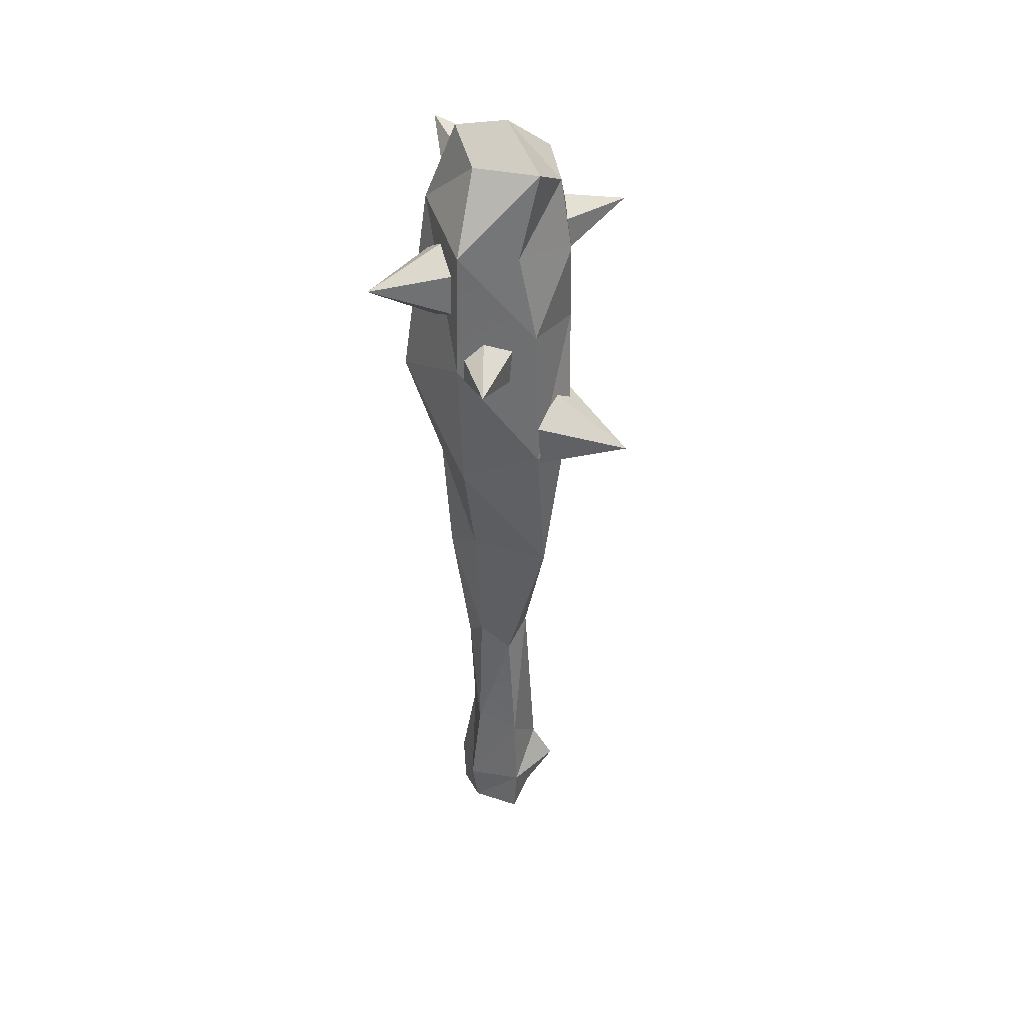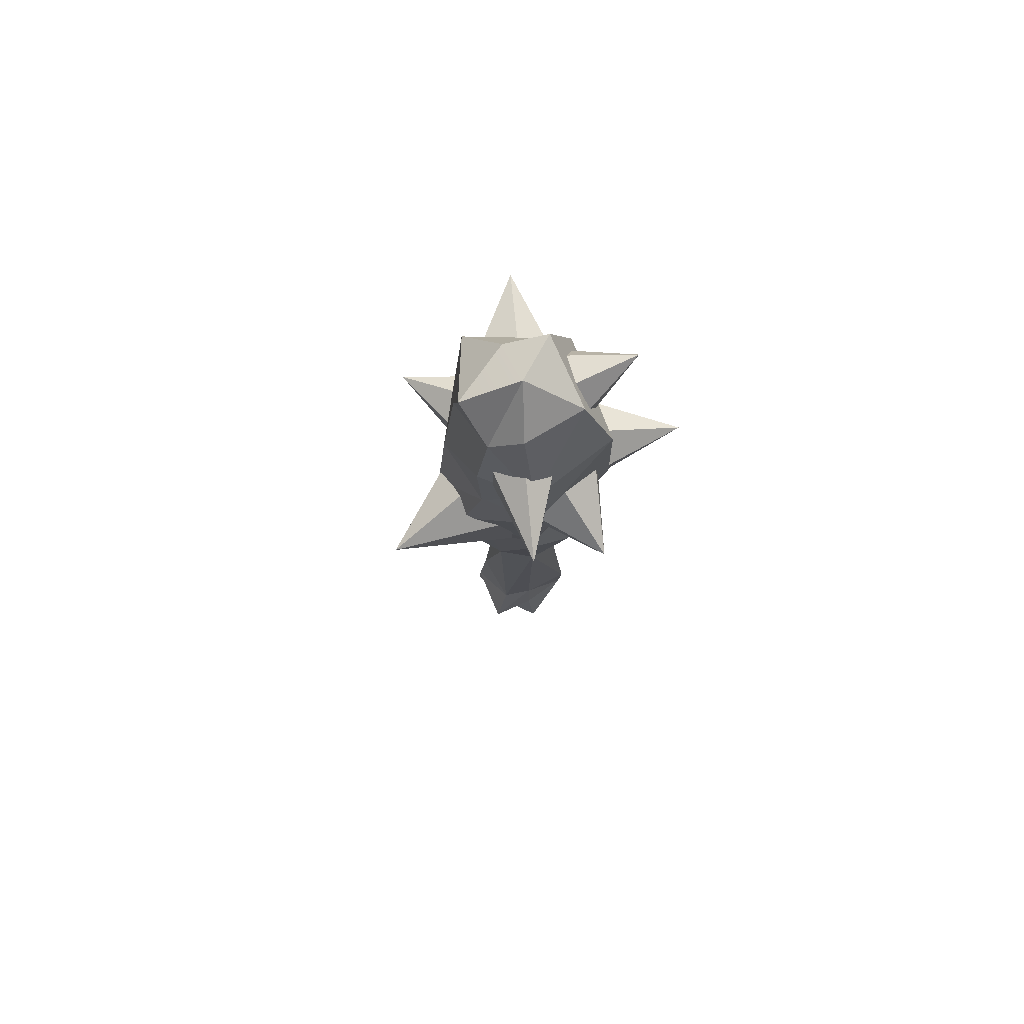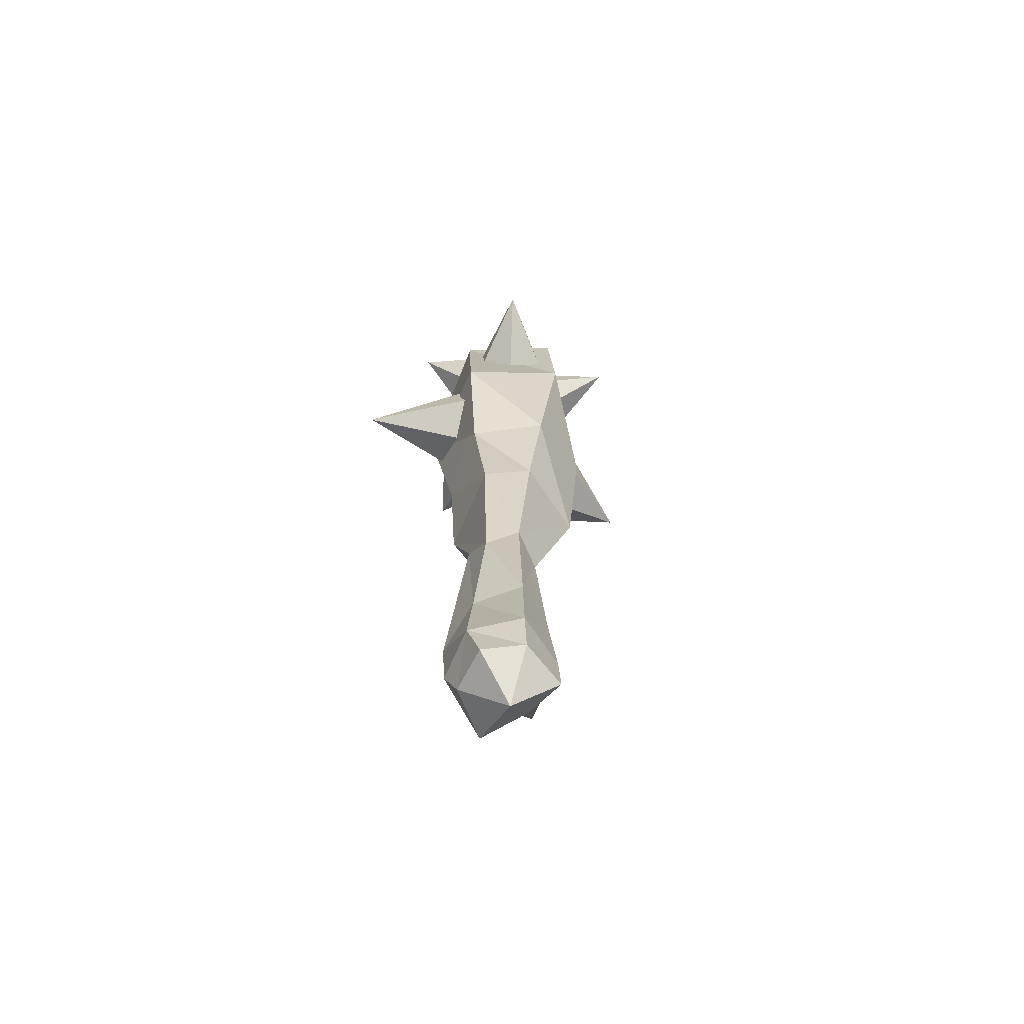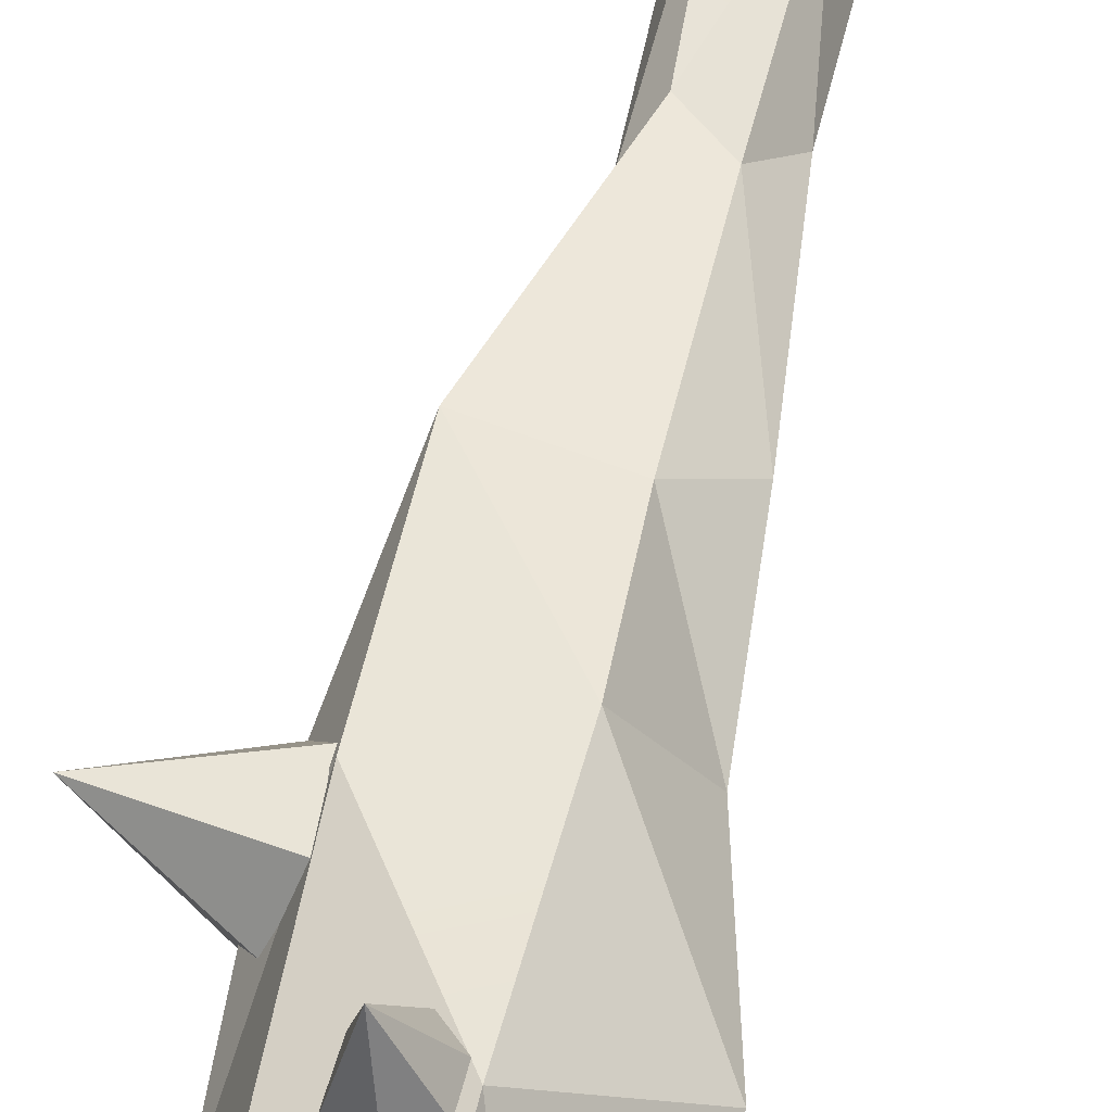
<metadata>
{"format":"obj","ext":"obj","renderer":"f3d","projection":"perspective","resolution":1024,"background":"white","views":[{"elev":40.2,"azim":11.9,"up":"+Y"},{"elev":76.5,"azim":124.9,"up":"+Y"},{"elev":-67.8,"azim":-54.9,"up":"+Y"},{"elev":57.0,"azim":-166.6,"up":"+Z"}]}
</metadata>
<code>
g swampClub
v -0.03302 0.433 0.0829
v -0.04349 0.6174 0.1202
v 0.1056 0.4112 0.08338
v -0.04349 0.6174 0.1202
v 0.09804 0.6842 0.1157
v 0.1056 0.4112 0.08338
v -0.0415 0.8962 0.1627
v 0.08943 0.4559 0.01231
v 0.1056 0.4112 0.08338
v 0.1404 0.7294 0.02848
v 0.1056 0.4112 0.08338
v 0.09804 0.6842 0.1157
v 0.1404 0.7294 0.02848
v 0.06497 0.4202 -0.06311
v 0.08943 0.4559 0.01231
v 0.08508 0.6358 -0.09014
v 0.05455 0.1697 0.00772
v 0.08943 0.4559 0.01231
v 0.1404 0.7294 0.02848
v 0.08508 0.6358 -0.09014
v -0.01312 0.3645 -0.1139
v 0.06497 0.4202 -0.06311
v -0.04767 0.535 -0.1004
v 0.06497 0.4202 -0.06311
v 0.08508 0.6358 -0.09014
v -0.04767 0.535 -0.1004
v -0.05573 0.8547 -0.1529
v -0.01312 0.3645 -0.1139
v -0.04767 0.535 -0.1004
v -0.09573 0.3748 0.02013
v -0.04767 0.535 -0.1004
v -0.1148 0.5901 0.003528
v -0.09573 0.3748 0.02013
v -0.05573 0.8547 -0.1529
v -0.09573 0.3748 0.02013
v -0.1148 0.5901 0.003528
v -0.03302 0.433 0.0829
v -0.1148 0.5901 0.003528
v -0.04349 0.6174 0.1202
v -0.03302 0.433 0.0829
v 0.04602 -0.3451 0.08053
v 0.001815 -0.4118 0.01257
v -0.03937 -0.3357 0.07309
v 0.06284 -0.3338 0.005277
v 0.001815 -0.4118 0.01257
v 0.04602 -0.3451 0.08053
v 0.04467 -0.3595 -0.07759
v 0.001815 -0.4118 0.01257
v 0.06284 -0.3338 0.005277
v -0.04145 -0.3447 -0.06073
v 0.001815 -0.4118 0.01257
v 0.04467 -0.3595 -0.07759
v -0.08075 -0.3504 0.01183
v 0.001815 -0.4118 0.01257
v -0.04145 -0.3447 -0.06073
v -0.03937 -0.3357 0.07309
v 0.001815 -0.4118 0.01257
v -0.08075 -0.3504 0.01183
v 0.05 -0.2614 0.07395
v -0.04931 -0.2598 0.07668
v 0.04307 -0.1191 0.06132
v -0.04931 -0.2598 0.07668
v -0.03382 -0.0929 0.06304
v 0.04307 -0.1191 0.06132
v 0.02773 0.1187 0.04908
v 0.1087 -0.2617 -0.01872
v 0.05 -0.2614 0.07395
v 0.07024 -0.194 -0.01539
v 0.05 -0.2614 0.07395
v 0.04307 -0.1191 0.06132
v 0.07024 -0.194 -0.01539
v 0.0378 -0.2775 -0.05791
v 0.1087 -0.2617 -0.01872
v 0.03111 -0.1954 -0.05243
v 0.1087 -0.2617 -0.01872
v 0.07024 -0.194 -0.01539
v 0.03111 -0.1954 -0.05243
v 0.0378 -0.2775 -0.05791
v 0.03111 -0.1954 -0.05243
v -0.04478 -0.2834 -0.08657
v 0.03111 -0.1954 -0.05243
v -0.0401 -0.1656 -0.09659
v -0.04478 -0.2834 -0.08657
v -0.04478 -0.2834 -0.08657
v -0.0401 -0.1656 -0.09659
v -0.08967 -0.2711 -0.009459
v -0.0401 -0.1656 -0.09659
v -0.06284 -0.1104 -0.01963
v -0.08967 -0.2711 -0.009459
v -0.08967 -0.2711 -0.009459
v -0.06284 -0.1104 -0.01963
v -0.04931 -0.2598 0.07668
v -0.06284 -0.1104 -0.01963
v -0.03382 -0.0929 0.06304
v -0.04931 -0.2598 0.07668
v 0.08508 0.6358 -0.09014
v 0.113 0.9269 -0.1102
v -0.05573 0.8547 -0.1529
v 0.08508 0.6358 -0.09014
v 0.1404 0.7294 0.02848
v 0.113 0.9269 -0.1102
v 0.1404 0.7294 0.02848
v 0.1312 0.9301 -0.01135
v 0.113 0.9269 -0.1102
v 0.1068 1.077 -0.1037
v 0.1404 0.7294 0.02848
v 0.09804 0.6842 0.1157
v 0.1312 0.9301 -0.01135
v 0.09804 0.6842 0.1157
v 0.08906 0.9443 0.09817
v 0.1312 0.9301 -0.01135
v -0.0415 0.8962 0.1627
v 0.08906 0.9443 0.09817
v 0.09804 0.6842 0.1157
v -0.04078 1.12 0.1468
v -0.1148 0.5901 0.003528
v -0.1737 0.8082 0.03018
v -0.04349 0.6174 0.1202
v -0.1737 0.8082 0.03018
v -0.0415 0.8962 0.1627
v -0.04349 0.6174 0.1202
v -0.05573 0.8547 -0.1529
v -0.1737 0.8082 0.03018
v -0.1148 0.5901 0.003528
v 0.03111 -0.1954 -0.05243
v 0.02606 0.1746 -0.05573
v -0.0401 -0.1656 -0.09659
v 0.02606 0.1746 -0.05573
v -0.03591 0.1997 -0.05613
v -0.0401 -0.1656 -0.09659
v 0.03111 -0.1954 -0.05243
v 0.07024 -0.194 -0.01539
v 0.02606 0.1746 -0.05573
v 0.07024 -0.194 -0.01539
v 0.05455 0.1697 0.00772
v 0.02606 0.1746 -0.05573
v 0.07024 -0.194 -0.01539
v 0.04307 -0.1191 0.06132
v 0.05455 0.1697 0.00772
v 0.04307 -0.1191 0.06132
v 0.02773 0.1187 0.04908
v 0.05455 0.1697 0.00772
v -0.03382 -0.0929 0.06304
v -0.02918 0.1679 0.05301
v 0.02773 0.1187 0.04908
v -0.06284 -0.1104 -0.01963
v -0.06505 0.1117 0.00481
v -0.03382 -0.0929 0.06304
v -0.06505 0.1117 0.00481
v -0.02918 0.1679 0.05301
v -0.03382 -0.0929 0.06304
v -0.0401 -0.1656 -0.09659
v -0.03591 0.1997 -0.05613
v -0.06284 -0.1104 -0.01963
v -0.03591 0.1997 -0.05613
v -0.06505 0.1117 0.00481
v -0.06284 -0.1104 -0.01963
v -0.05573 0.8547 -0.1529
v 0.113 0.9269 -0.1102
v -0.04073 1.108 -0.1562
v 0.113 0.9269 -0.1102
v 0.1068 1.077 -0.1037
v -0.04073 1.108 -0.1562
v 0.1312 0.9301 -0.01135
v 0.1308 1.072 -0.003636
v 0.1068 1.077 -0.1037
v 0.1312 0.9301 -0.01135
v 0.08906 0.9443 0.09817
v 0.1308 1.072 -0.003636
v 0.08906 0.9443 0.09817
v 0.05692 1.102 0.09513
v 0.1308 1.072 -0.003636
v 0.109 1.205 -0.01223
v -0.04078 1.12 0.1468
v 0.05692 1.102 0.09513
v 0.08906 0.9443 0.09817
v 0.0856 1.248 0.06036
v -0.1737 0.8082 0.03018
v -0.134 1.146 -0.008881
v -0.0415 0.8962 0.1627
v -0.134 1.146 -0.008881
v -0.04078 1.12 0.1468
v -0.0415 0.8962 0.1627
v -0.05573 0.8547 -0.1529
v -0.04073 1.108 -0.1562
v -0.1737 0.8082 0.03018
v -0.04073 1.108 -0.1562
v -0.134 1.146 -0.008881
v -0.1737 0.8082 0.03018
v -0.0757 1.295 -0.00197
v -0.01958 1.247 -0.1088
v 0.01342 1.308 -0.01302
v 0.0856 1.248 0.06036
v 0.01342 1.308 -0.01302
v 0.109 1.205 -0.01223
v 0.01342 1.308 -0.01302
v 0.07949 1.242 -0.0624
v 0.109 1.205 -0.01223
v 0.01342 1.308 -0.01302
v -0.01958 1.247 -0.1088
v 0.07949 1.242 -0.0624
v -0.03228 1.249 0.05845
v -0.0757 1.295 -0.00197
v 0.01342 1.308 -0.01302
v 0.0856 1.248 0.06036
v 0.04602 -0.3451 0.08053
v -0.03937 -0.3357 0.07309
v 0.05 -0.2614 0.07395
v -0.03937 -0.3357 0.07309
v -0.04931 -0.2598 0.07668
v 0.05 -0.2614 0.07395
v 0.04602 -0.3451 0.08053
v 0.05 -0.2614 0.07395
v 0.06284 -0.3338 0.005277
v 0.05 -0.2614 0.07395
v 0.1087 -0.2617 -0.01872
v 0.06284 -0.3338 0.005277
v 0.04467 -0.3595 -0.07759
v 0.06284 -0.3338 0.005277
v 0.0378 -0.2775 -0.05791
v 0.06284 -0.3338 0.005277
v 0.1087 -0.2617 -0.01872
v 0.0378 -0.2775 -0.05791
v -0.04145 -0.3447 -0.06073
v 0.04467 -0.3595 -0.07759
v -0.04478 -0.2834 -0.08657
v 0.04467 -0.3595 -0.07759
v 0.0378 -0.2775 -0.05791
v -0.04478 -0.2834 -0.08657
v -0.08075 -0.3504 0.01183
v -0.04145 -0.3447 -0.06073
v -0.08967 -0.2711 -0.009459
v -0.04145 -0.3447 -0.06073
v -0.04478 -0.2834 -0.08657
v -0.08967 -0.2711 -0.009459
v -0.08075 -0.3504 0.01183
v -0.08967 -0.2711 -0.009459
v -0.03937 -0.3357 0.07309
v -0.08967 -0.2711 -0.009459
v -0.04931 -0.2598 0.07668
v -0.03937 -0.3357 0.07309
v -0.04073 1.108 -0.1562
v 0.1068 1.077 -0.1037
v -0.01958 1.247 -0.1088
v 0.1068 1.077 -0.1037
v 0.07949 1.242 -0.0624
v -0.01958 1.247 -0.1088
v 0.1308 1.072 -0.003636
v 0.109 1.205 -0.01223
v 0.1068 1.077 -0.1037
v 0.109 1.205 -0.01223
v 0.07949 1.242 -0.0624
v 0.1068 1.077 -0.1037
v 0.05692 1.102 0.09513
v 0.0856 1.248 0.06036
v 0.109 1.205 -0.01223
v -0.04078 1.12 0.1468
v -0.03228 1.249 0.05845
v 0.0856 1.248 0.06036
v -0.04078 1.12 0.1468
v -0.134 1.146 -0.008881
v -0.03228 1.249 0.05845
v -0.134 1.146 -0.008881
v -0.0757 1.295 -0.00197
v -0.03228 1.249 0.05845
v -0.04073 1.108 -0.1562
v -0.01958 1.247 -0.1088
v -0.134 1.146 -0.008881
v -0.01958 1.247 -0.1088
v -0.0757 1.295 -0.00197
v -0.134 1.146 -0.008881
v 0.02773 0.1187 0.04908
v -0.02918 0.1679 0.05301
v 0.1056 0.4112 0.08338
v -0.02918 0.1679 0.05301
v -0.03302 0.433 0.0829
v 0.1056 0.4112 0.08338
v 0.02773 0.1187 0.04908
v 0.1056 0.4112 0.08338
v 0.05455 0.1697 0.00772
v 0.1056 0.4112 0.08338
v 0.08943 0.4559 0.01231
v 0.05455 0.1697 0.00772
v 0.02606 0.1746 -0.05573
v 0.05455 0.1697 0.00772
v 0.06497 0.4202 -0.06311
v -0.03591 0.1997 -0.05613
v 0.02606 0.1746 -0.05573
v -0.01312 0.3645 -0.1139
v 0.02606 0.1746 -0.05573
v 0.06497 0.4202 -0.06311
v -0.01312 0.3645 -0.1139
v -0.03591 0.1997 -0.05613
v -0.01312 0.3645 -0.1139
v -0.06505 0.1117 0.00481
v -0.01312 0.3645 -0.1139
v -0.09573 0.3748 0.02013
v -0.06505 0.1117 0.00481
v -0.06505 0.1117 0.00481
v -0.09573 0.3748 0.02013
v -0.02918 0.1679 0.05301
v -0.09573 0.3748 0.02013
v -0.03302 0.433 0.0829
v -0.02918 0.1679 0.05301
v 0.107 0.6614 -0.05777
v 0.2589 0.7218 0.09647
v 0.09877 0.7643 -0.057
v 0.09877 0.7643 -0.057
v 0.2589 0.7218 0.09647
v 0.06709 0.813 0.02844
v 0.06709 0.813 0.02844
v 0.2589 0.7218 0.09647
v 0.04367 0.7587 0.1131
v 0.04367 0.7587 0.1131
v 0.2589 0.7218 0.09647
v 0.05191 0.6557 0.1124
v 0.05191 0.6557 0.1124
v 0.2589 0.7218 0.09647
v 0.08359 0.607 0.02691
v 0.08359 0.607 0.02691
v 0.2589 0.7218 0.09647
v 0.107 0.6614 -0.05777
v -0.03255 0.9878 0.1234
v -0.2001 1.042 0.1596
v -0.0264 1.074 0.1138
v -0.0264 1.074 0.1138
v -0.2001 1.042 0.1596
v -0.06159 1.113 0.04395
v -0.06159 1.113 0.04395
v -0.2001 1.042 0.1596
v -0.1029 1.065 -0.01625
v -0.1029 1.065 -0.01625
v -0.2001 1.042 0.1596
v -0.1091 0.9787 -0.006623
v -0.1091 0.9787 -0.006623
v -0.2001 1.042 0.1596
v -0.07389 0.94 0.06321
v -0.07389 0.94 0.06321
v -0.2001 1.042 0.1596
v -0.03255 0.9878 0.1234
v -0.1363 0.767 -0.00245
v -0.2106 0.798 -0.2066
v -0.1301 0.8553 -0.01228
v -0.1301 0.8553 -0.01228
v -0.2106 0.798 -0.2066
v -0.07486 0.8895 -0.07322
v -0.07486 0.8895 -0.07322
v -0.2106 0.798 -0.2066
v -0.02592 0.8354 -0.1243
v -0.02592 0.8354 -0.1243
v -0.2106 0.798 -0.2066
v -0.03219 0.7471 -0.1145
v -0.03219 0.7471 -0.1145
v -0.2106 0.798 -0.2066
v -0.08741 0.7129 -0.05357
v -0.08741 0.7129 -0.05357
v -0.2106 0.798 -0.2066
v -0.1363 0.767 -0.00245
v 0.0349 1.049 -0.09521
v 0.1991 1.092 -0.1654
v 0.02949 1.116 -0.09471
v 0.02949 1.116 -0.09471
v 0.1991 1.092 -0.1654
v 0.06483 1.153 -0.04998
v 0.06483 1.153 -0.04998
v 0.1991 1.092 -0.1654
v 0.1056 1.122 -0.005744
v 0.1056 1.122 -0.005744
v 0.1991 1.092 -0.1654
v 0.111 1.054 -0.006245
v 0.111 1.054 -0.006245
v 0.1991 1.092 -0.1654
v 0.07563 1.018 -0.05098
v 0.07563 1.018 -0.05098
v 0.1991 1.092 -0.1654
v 0.0349 1.049 -0.09521
v -0.1005 1.177 -0.01413
v -0.1439 1.242 -0.1274
v -0.06668 1.231 -0.01342
v -0.06668 1.231 -0.01342
v -0.1439 1.242 -0.1274
v -0.02546 1.242 -0.0598
v -0.02546 1.242 -0.0598
v -0.1439 1.242 -0.1274
v -0.01801 1.201 -0.1069
v -0.01801 1.201 -0.1069
v -0.1439 1.242 -0.1274
v -0.05179 1.148 -0.1076
v -0.05179 1.148 -0.1076
v -0.1439 1.242 -0.1274
v -0.09301 1.136 -0.06121
v -0.09301 1.136 -0.06121
v -0.1439 1.242 -0.1274
v -0.1005 1.177 -0.01413
v -0.04505 0.8821 -0.1353
v 0.0862 0.913 -0.2377
v -0.0336 0.9704 -0.133
v -0.0336 0.9704 -0.133
v 0.0862 0.913 -0.2377
v 0.04339 1.005 -0.1041
v 0.04339 1.005 -0.1041
v 0.0862 0.913 -0.2377
v 0.1089 0.9505 -0.07742
v 0.1089 0.9505 -0.07742
v 0.0862 0.913 -0.2377
v 0.09748 0.8622 -0.07964
v 0.09748 0.8622 -0.07964
v 0.0862 0.913 -0.2377
v 0.02049 0.828 -0.1086
v 0.02049 0.828 -0.1086
v 0.0862 0.913 -0.2377
v -0.04505 0.8821 -0.1353
v 0.04795 0.8578 0.1149
v 0.02215 0.9011 0.2377
v 0.05151 0.9252 0.1108
v 0.05151 0.9252 0.1108
v 0.02215 0.9011 0.2377
v -0.004943 0.9617 0.1029
v -0.004943 0.9617 0.1029
v 0.02215 0.9011 0.2377
v -0.06495 0.9306 0.09905
v -0.06495 0.9306 0.09905
v 0.02215 0.9011 0.2377
v -0.06851 0.8632 0.1031
v -0.06851 0.8632 0.1031
v 0.02215 0.9011 0.2377
v -0.01206 0.8268 0.1111
v -0.01206 0.8268 0.1111
v 0.02215 0.9011 0.2377
v 0.04795 0.8578 0.1149
g swampClub_0
f 3 2 1
f 6 5 4
f 5 7 4
f 10 9 8
f 13 12 11
f 16 15 14
f 14 15 17
f 20 19 18
f 23 22 21
f 26 25 24
f 27 25 26
f 30 29 28
f 33 32 31
f 32 34 31
f 37 36 35
f 40 39 38
f 43 42 41
f 46 45 44
f 49 48 47
f 52 51 50
f 55 54 53
f 58 57 56
f 61 60 59
f 64 63 62
f 65 63 64
f 68 67 66
f 71 70 69
f 74 73 72
f 77 76 75
f 80 79 78
f 83 82 81
f 86 85 84
f 89 88 87
f 92 91 90
f 95 94 93
f 98 97 96
f 101 100 99
f 104 103 102
f 105 103 104
f 108 107 106
f 111 110 109
f 114 113 112
f 113 115 112
f 118 117 116
f 121 120 119
f 124 123 122
f 127 126 125
f 130 129 128
f 133 132 131
f 136 135 134
f 139 138 137
f 142 141 140
f 145 144 143
f 148 147 146
f 151 150 149
f 154 153 152
f 157 156 155
f 160 159 158
f 163 162 161
f 166 165 164
f 169 168 167
f 172 171 170
f 173 171 172
f 176 175 174
f 177 174 175
f 180 179 178
f 183 182 181
f 186 185 184
f 189 188 187
f 192 191 190
f 195 194 193
f 198 197 196
f 201 200 199
f 204 203 202
f 204 202 205
f 208 207 206
f 211 210 209
f 214 213 212
f 217 216 215
f 220 219 218
f 223 222 221
f 226 225 224
f 229 228 227
f 232 231 230
f 235 234 233
f 238 237 236
f 241 240 239
f 244 243 242
f 247 246 245
f 250 249 248
f 253 252 251
f 256 255 254
f 259 258 257
f 262 261 260
f 265 264 263
f 268 267 266
f 271 270 269
f 274 273 272
f 277 276 275
f 280 279 278
f 283 282 281
f 286 285 284
f 289 288 287
f 292 291 290
f 295 294 293
f 298 297 296
f 301 300 299
f 304 303 302
f 307 306 305
f 310 309 308
f 313 312 311
f 316 315 314
f 319 318 317
f 322 321 320
f 325 324 323
f 328 327 326
f 331 330 329
f 334 333 332
f 337 336 335
f 340 339 338
f 343 342 341
f 346 345 344
f 349 348 347
f 352 351 350
f 355 354 353
f 358 357 356
f 361 360 359
f 364 363 362
f 367 366 365
f 370 369 368
f 373 372 371
f 376 375 374
f 379 378 377
f 382 381 380
f 385 384 383
f 388 387 386
f 391 390 389
f 394 393 392
f 397 396 395
f 400 399 398
f 403 402 401
f 406 405 404
f 409 408 407
f 412 411 410
f 415 414 413
f 418 417 416
f 421 420 419
f 424 423 422
f 427 426 425
f 430 429 428

</code>
